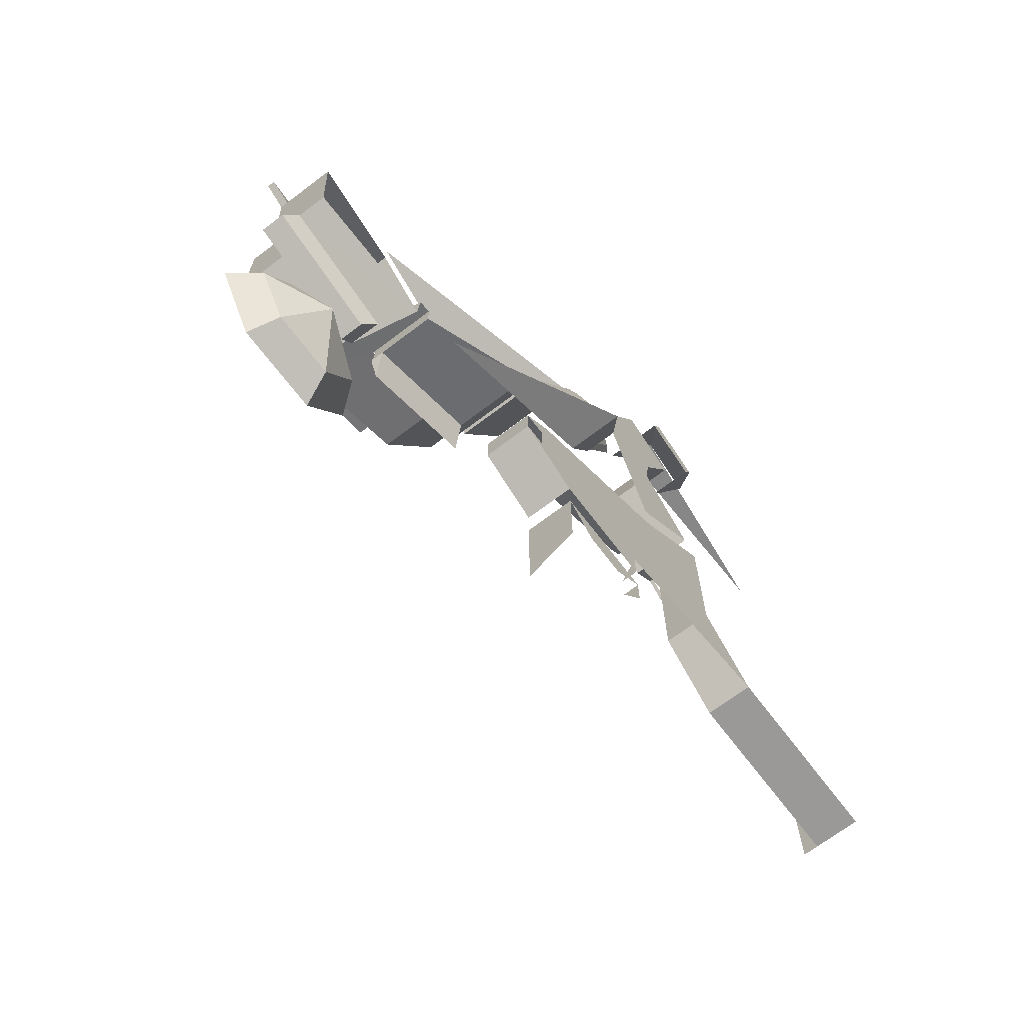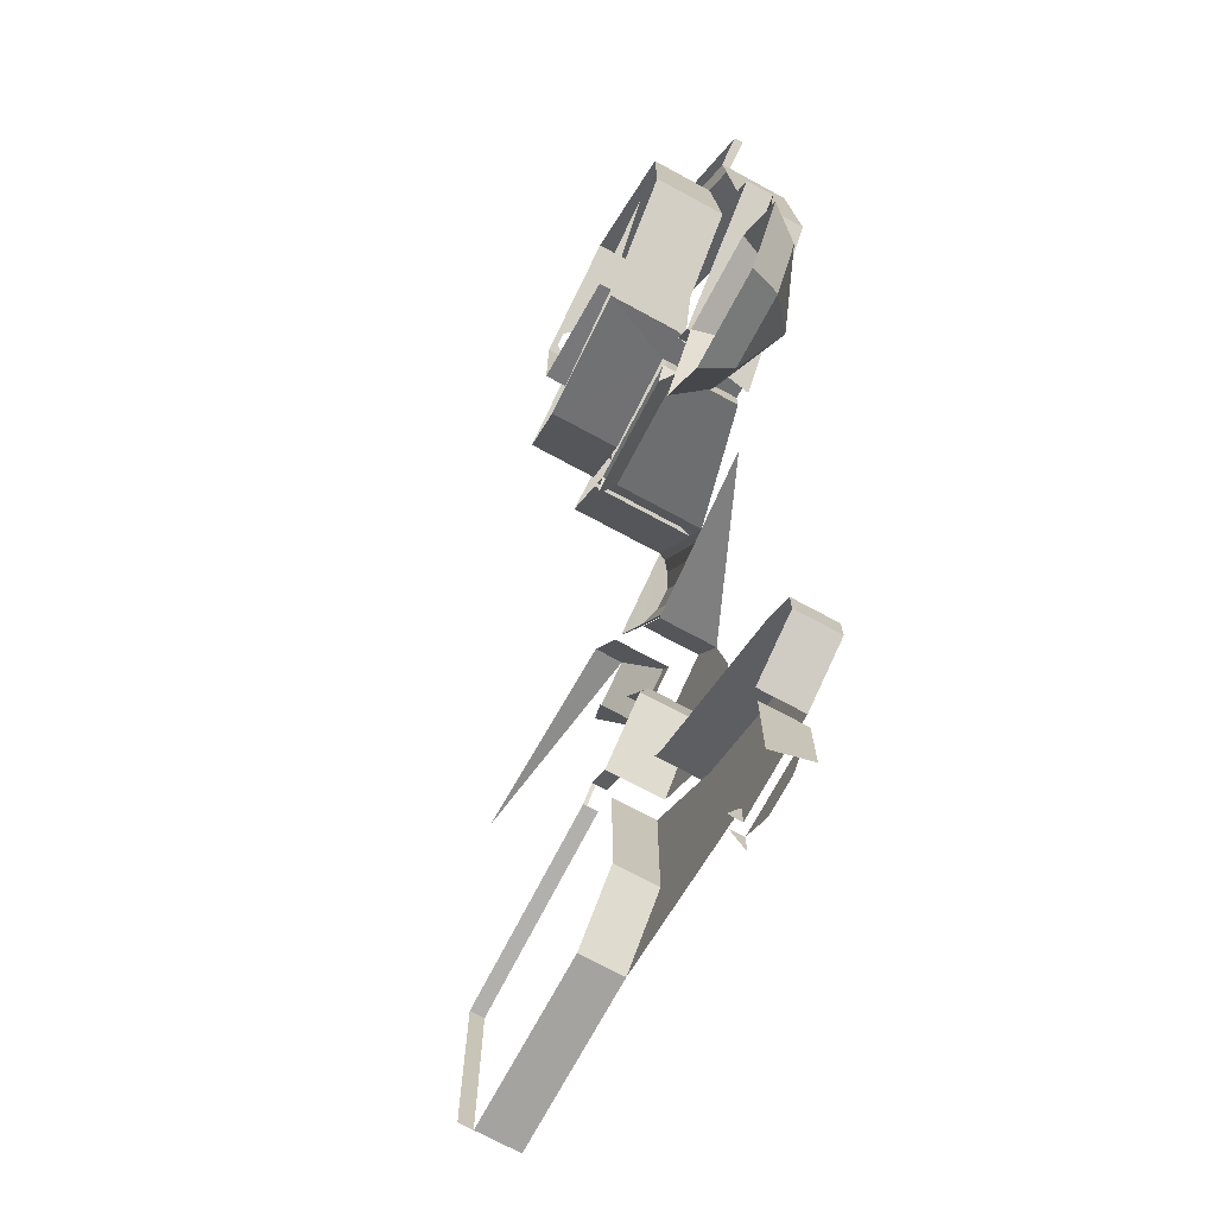
<metadata>
{"format":"obj","ext":"obj","renderer":"f3d","projection":"perspective","resolution":1024,"background":"white","views":[{"elev":-69.1,"azim":-52.8,"up":"+Y"},{"elev":-73.0,"azim":-118.4,"up":"+Y"}]}
</metadata>
<code>
o Shape_IndexedFaceSet.022
v 4.07 -0.5566 -0.9737
v 3.936 -0.6914 -0.7817
v 3.654 -0.9716 -1.038
v 3.654 -0.9716 -1.038
v 3.936 -0.6914 -0.7817
v 3.654 -0.9714 -0.7816
v 4.07 -0.5567 -1.038
v 4.07 -0.5566 -0.9737
v 3.654 -0.9716 -1.038
v 4.07 -0.5564 -0.7817
v 3.936 -0.6914 -0.7817
v 4.07 -0.5566 -0.9737
v 4.07 -0.5567 -1.038
v 4.342 -0.8267 -1.037
v 4.07 -0.5566 -0.9737
v 4.342 -0.8267 -1.037
v 4.342 -0.8267 -0.9732
v 4.07 -0.5566 -0.9737
v 8.005 -4.811 -0.006647
v 4.933 -4.811 -0.008788
v 8.005 -4.812 -0.7746
v 4.933 -4.812 -0.7768
v 8.005 -4.812 -0.7746
v 4.933 -4.811 -0.008788
v 0.07016 -7.883 -0.7771
v 0.06962 -7.882 -0.009056
v 0.0701 -8.395 -0.7765
v 0.07033 -6.603 -0.7784
v 0.06962 -7.882 -0.009056
v 0.07016 -7.883 -0.7771
v 0.06979 -6.602 -0.01036
v 0.06962 -7.882 -0.009056
v 0.07029 -6.603 -0.7274
v 0.07033 -6.603 -0.7784
v 0.07029 -6.603 -0.7274
v 0.06962 -7.882 -0.009056
v -1.975 -1.947 -3.089
v -2.36 -1.946 -2.577
v -2.936 -2.943 -2.576
v -2.936 -2.943 -2.576
v -2.36 -1.946 -2.577
v -3.512 -1.946 -2.066
v -1.975 -1.947 -3.089
v -2.743 -0.6179 -3.09
v -2.36 -1.946 -2.577
v -2.743 -0.6179 -3.09
v -2.936 -0.9484 -2.578
v -2.36 -1.946 -2.577
v -2.36 -1.946 -2.577
v -2.936 -0.9484 -2.578
v -3.512 -1.946 -2.066
v -2.744 -3.277 -3.088
v -1.975 -1.947 -3.089
v -2.936 -2.943 -2.576
v -4.279 -0.6177 -3.091
v -4.088 -0.9482 -2.579
v -2.743 -0.6179 -3.09
v -2.743 -0.6179 -3.09
v -4.088 -0.9482 -2.579
v -2.936 -0.9484 -2.578
v -2.936 -0.9484 -2.578
v -4.088 -0.9482 -2.579
v -3.512 -1.946 -2.066
v -4.088 -2.943 -2.577
v -2.936 -2.943 -2.576
v -3.512 -1.946 -2.066
v -4.088 -0.9482 -2.579
v -4.664 -1.946 -2.578
v -3.512 -1.946 -2.066
v -4.664 -1.946 -2.578
v -4.088 -2.943 -2.577
v -3.512 -1.946 -2.066
v -4.279 -0.6177 -3.091
v -5.047 -1.947 -3.091
v -4.088 -0.9482 -2.579
v -5.047 -1.947 -3.091
v -4.664 -1.946 -2.578
v -4.088 -0.9482 -2.579
v -5.047 -1.947 -3.091
v -4.28 -3.277 -3.089
v -4.664 -1.946 -2.578
v -4.28 -3.277 -3.089
v -4.088 -2.943 -2.577
v -4.664 -1.946 -2.578
v -4.28 -3.277 -3.089
v -2.744 -3.277 -3.088
v -4.088 -2.943 -2.577
v -2.744 -3.277 -3.088
v -2.936 -2.943 -2.576
v -4.088 -2.943 -2.577
v 8.006 -1.228 -0.7783
v 8.006 -1.228 -1.034
v 8.005 -4.812 -0.7746
v 8.006 -4.812 -1.031
v 8.005 -4.812 -0.7746
v 8.006 -1.228 -1.034
v 8.006 -1.228 -1.034
v 4.342 -0.8267 -0.9732
v 4.342 -0.8267 -1.037
v 8.006 -1.228 -0.7783
v 4.342 -0.8267 -0.9732
v 8.006 -1.228 -1.034
v 4.342 -0.8265 -0.7812
v 4.342 -0.8267 -0.9732
v 8.006 -1.228 -0.7783
v -2.231 1.33 -2.965
v -2.231 1.458 -2.914
v -2.011 1.203 -1.633
v -2.231 1.458 -2.914
v -2.231 1.714 -2.914
v -2.011 1.203 -1.633
v -2.231 1.714 -2.914
v -1.962 1.937 -1.633
v -2.011 1.203 -1.633
v -2.231 1.331 -2.369
v -2.487 0.8866 -2.513
v -2.231 1.33 -2.965
v -2.231 1.33 -2.965
v -2.487 0.8866 -2.513
v -2.487 0.8862 -2.964
v -4.702 2.167 -2.66
v -2.487 0.8866 -2.513
v -4.448 2.611 -2.516
v -2.231 1.842 -2.966
v -1.962 1.937 -1.633
v -2.231 1.714 -2.914
v -2.23 6.449 -3.691
v -2.23 6.961 -3.692
v -2.23 6.45 -3.546
v -2.23 6.961 -3.692
v -2.23 6.962 -3.547
v -2.23 6.45 -3.546
v -4.448 2.61 -3.112
v -4.702 2.166 -3.112
v -4.448 2.611 -2.516
v -4.702 2.166 -3.112
v -4.702 2.167 -2.66
v -4.448 2.611 -2.516
v -2.487 0.8866 -2.513
v -2.231 1.331 -2.369
v -4.448 2.611 -2.516
v 0.787 2.983 -2.782
v 0.7858 2.985 -1.044
v 0.674 3.04 -2.729
v -2.23 6.962 -3.547
v -4.447 5.17 -3.113
v -2.23 6.45 -3.546
v -4.891 5.426 -3.115
v -4.447 5.17 -3.113
v -2.23 6.962 -3.547
v -4.89 5.426 -3.259
v -4.447 5.17 -3.258
v -4.891 5.426 -3.115
v -4.891 5.426 -3.115
v -4.447 5.17 -3.258
v -4.447 5.17 -3.113
v 0.674 3.04 -2.729
v 0.7858 2.985 -1.044
v 0.422 3.167 -2.726
v 0.7858 2.985 -1.044
v 0.308 3.225 -2.775
v 0.422 3.167 -2.726
v 0.304 2.94 -2.741
v 0.189 2.998 -2.792
v 0.6707 2.756 -1.043
v 0.672 2.754 -2.794
v 0.5549 2.813 -2.743
v 0.6707 2.756 -1.043
v 0.5549 2.813 -2.743
v 0.304 2.94 -2.741
v 0.6707 2.756 -1.043
v -1.719 1.65 -2.884
v -1.72 2.021 -1.633
v -1.719 1.896 -2.882
v -1.72 2.021 -1.633
v -1.719 2.019 -2.932
v -1.719 1.896 -2.882
v -1.72 1.528 -1.632
v -1.72 2.021 -1.633
v -1.719 1.65 -2.884
v -1.719 1.527 -2.937
v -1.72 1.528 -1.632
v -1.719 1.65 -2.884
v 0.6129 1.815 -2.821
v 0.4409 2.297 -2.821
v 0.4408 2.297 -2.565
v 0.189 2.998 -2.792
v 0.308 3.225 -2.775
v 0.7858 2.985 -1.044
v -1.547 1.045 -2.936
v -1.719 1.527 -2.681
v -1.719 1.527 -2.937
v -1.547 1.045 -2.936
v 0.6129 1.815 -2.821
v 0.4408 2.297 -2.565
v -1.719 1.527 -2.681
v -1.547 1.045 -2.936
v 0.4408 2.297 -2.565
v -1.72 1.528 -1.632
v -1.719 1.527 -2.937
v 0.4397 2.299 -1.043
v -1.719 1.527 -2.937
v 0.4409 2.297 -2.821
v 0.4397 2.299 -1.043
v 0.6707 2.756 -1.043
v 0.189 2.998 -2.792
v 0.7858 2.985 -1.044
v 0.4409 2.297 -2.821
v 0.672 2.754 -2.794
v 0.6707 2.756 -1.043
v 0.4397 2.299 -1.043
v 0.4409 2.297 -2.821
v 0.6707 2.756 -1.043
v -0.501 4.939 -3.857
v -0.8549 5.143 -3.858
v -0.456 4.913 -3.832
v -0.8549 5.143 -3.858
v -2.23 5.937 -3.691
v -0.456 4.913 -3.832
v -0.8549 5.143 -3.858
v -2.229 5.937 -4.319
v -2.23 5.937 -3.691
v -0.8548 5.143 -4.114
v -2.229 5.937 -4.319
v -0.8549 5.143 -3.858
v -0.7667 5.092 -4.217
v -2.229 5.937 -4.319
v -0.8548 5.143 -4.114
v -0.4557 4.913 -4.315
v -2.229 5.937 -4.319
v -0.7667 5.092 -4.217
v -2.229 5.937 -4.319
v -4.004 4.914 -3.258
v -2.23 5.937 -3.691
v -0.501 4.939 -3.857
v -0.456 4.913 -3.832
v -0.4557 4.913 -4.315
v -2.231 1.842 -2.966
v -1.719 2.019 -2.932
v -1.72 2.021 -1.633
v -0.4557 4.913 -4.315
v -0.456 4.913 -3.832
v -0.4559 2.865 -4.313
v -0.5887 4.99 -4.217
v -0.5008 4.939 -4.113
v -0.4557 4.913 -4.315
v -0.7667 5.092 -4.217
v -0.5887 4.99 -4.217
v -0.4557 4.913 -4.315
v -0.5008 4.939 -4.113
v -0.501 4.939 -3.857
v -0.4557 4.913 -4.315
v -0.4559 2.865 -4.313
v -0.456 4.913 -3.832
v -0.4562 2.865 -3.974
v -4.004 2.865 -4.265
v -2.23 1.841 -4.118
v -4.005 2.866 -3.112
v -2.23 1.841 -4.118
v -2.231 1.842 -2.966
v -4.005 2.866 -3.112
v -1.962 1.937 -1.633
v -2.231 1.842 -2.966
v -1.72 2.021 -1.633
v 0.3345 4.98 -3.064
v 0.5124 4.878 -3.064
v -0.008962 5.176 -3.84
v -2.23 1.841 -4.118
v -1.719 2.019 -2.932
v -2.231 1.842 -2.966
v -0.02621 2.584 -3.974
v -1.719 2.019 -2.932
v -2.23 1.841 -4.118
v -0.02702 2.585 -2.821
v -1.719 2.019 -2.932
v -0.02621 2.584 -3.974
v -0.02621 2.584 -3.974
v 0.189 2.998 -2.792
v -0.02702 2.585 -2.821
v -0.02621 2.584 -3.974
v 1.023 4.584 -3.839
v 1.022 4.585 -2.679
v 0.308 3.225 -2.775
v 0.189 2.998 -2.792
v -0.02621 2.584 -3.974
v 1.022 4.585 -2.679
v 0.308 3.225 -2.775
v -0.02621 2.584 -3.974
v -2.231 6.451 -2.538
v 0.2454 5.031 -2.961
v -0.008962 5.176 -3.84
v -2.23 6.449 -3.691
v -2.231 6.451 -2.538
v -0.008962 5.176 -3.84
v 0.2452 5.031 -2.705
v -2.231 6.451 -2.538
v 1.022 4.585 -2.679
v 0.2454 5.031 -2.961
v -2.231 6.451 -2.538
v 0.2452 5.031 -2.705
v -4.447 5.17 -3.113
v -4.448 5.171 -2.105
v -2.231 6.451 -2.538
v -2.23 6.45 -3.546
v -4.447 5.17 -3.113
v -2.231 6.451 -2.538
v -4.447 5.17 -3.258
v -4.448 2.61 -3.112
v -4.448 5.171 -2.105
v -4.448 2.61 -3.112
v -4.449 2.611 -1.959
v -4.448 5.171 -2.105
v -2.487 0.8862 -2.964
v -2.487 0.8866 -2.513
v -4.702 2.166 -3.112
v -2.23 6.961 -3.692
v -4.891 5.426 -3.115
v -2.23 6.962 -3.547
v -4.89 5.426 -3.259
v -4.891 5.426 -3.115
v -2.23 6.961 -3.692
v -2.231 1.331 -2.369
v -2.011 1.203 -1.633
v -4.448 2.611 -2.516
v -4.448 2.611 -2.516
v -2.011 1.203 -1.633
v -4.449 2.611 -1.959
v -2.231 1.331 -2.369
v -2.231 1.33 -2.965
v -2.011 1.203 -1.633
v -4.702 2.166 -3.112
v -2.487 0.8866 -2.513
v -4.702 2.167 -2.66
v 0.787 2.983 -2.782
v 1.71 4.811 -2.678
v 1.709 4.813 -1.045
v -4.004 4.913 -4.267
v -4.004 4.914 -3.258
v -2.229 5.937 -4.319
v -4.004 4.913 -4.267
v -4.005 2.866 -3.112
v -4.004 4.914 -3.258
v -4.004 2.865 -4.265
v -4.005 2.866 -3.112
v -4.004 4.913 -4.267
v -2.23 2.353 -4.314
v -0.4559 2.865 -4.313
v -2.23 2.353 -4.118
v -2.23 2.353 -4.118
v -3.56 3.121 -4.317
v -2.23 2.353 -4.314
v -3.56 3.121 -4.316
v -3.56 3.121 -4.317
v -2.23 2.353 -4.118
v -0.4559 2.865 -4.313
v -0.4562 2.865 -3.974
v -2.23 2.353 -4.118
v 0.7858 2.985 -1.044
v 0.787 2.983 -2.782
v 1.709 4.813 -1.045
v 1.709 4.813 -1.045
v 1.71 4.811 -2.678
v -2.231 6.963 -2.539
v -0.008962 5.176 -3.84
v 0.5124 4.878 -3.064
v 1.022 4.585 -2.679
v 0.2454 5.031 -2.961
v 0.3345 4.98 -3.064
v -0.008962 5.176 -3.84
v 0.6012 4.827 -2.705
v 1.022 4.585 -2.679
v 0.6014 4.827 -2.961
v 1.022 4.585 -2.679
v 0.5124 4.878 -3.064
v 0.6014 4.827 -2.961
v 0.6012 4.827 -2.705
v 0.2452 5.031 -2.705
v 1.022 4.585 -2.679
v 1.022 4.585 -2.679
v 1.023 4.584 -3.839
v -0.008962 5.176 -3.84
v 3.991 5.811 -0.5322
v 3.991 5.81 -1.044
v 8.007 6.451 -1.042
v 1.856 1.584 -1.041
v 1.855 1.585 -0.01743
v -1.239 0.8196 -1.387
v 3.472 4.782 -0.01955
v 3.297 4.44 -0.01933
v 3.298 4.439 -1.043
v 3.991 5.811 -0.5322
v 3.472 4.782 -0.01955
v 3.298 4.439 -1.043
v 3.991 5.81 -1.044
v 3.991 5.811 -0.5322
v 3.298 4.439 -1.043
v 4.456 4.29 -0.01937
v 4.972 5.32 -0.5321
v 4.284 3.947 -0.01914
v 4.972 5.32 -0.5321
v 4.285 3.946 -0.7951
v 4.284 3.947 -0.01914
v 3.654 -0.9716 -1.038
v 3.653 -0.9706 -0.01358
v 2.63 0.05252 -0.01533
v 3.398 2.1 -0.7849
v 2.711 0.7265 -0.01596
v 3.398 2.1 -0.01688
v 2.711 0.7257 -0.784
v 2.711 0.7265 -0.01596
v 3.398 2.1 -0.7849
v 2.375 2.611 -1.042
v 2.374 2.613 -0.01811
v 1.855 1.585 -0.01743
v 1.856 1.584 -1.041
v 2.375 2.611 -1.042
v 1.855 1.585 -0.01743
v 2.711 0.7265 -0.01596
v 2.711 0.7257 -0.784
v 2.63 0.05252 -0.01533
v 2.711 0.7257 -0.784
v 2.63 0.05153 -0.9883
v 2.63 0.05252 -0.01533
v 1.759 -6.091 -0.009698
v 0.06986 -6.09 -0.01088
v -0.5961 -5.578 -0.01186
v 2.63 0.05153 -0.9883
v 3.654 -0.9716 -1.038
v 2.63 0.05252 -0.01533
v 0.0704 -6.091 -0.7789
v -0.9535 -5.579 -0.7801
v 0.07036 -6.091 -0.7279
v 0.07036 -6.091 -0.7279
v -0.9535 -5.579 -0.7801
v 0.06986 -6.09 -0.01088
v 0.06986 -6.09 -0.01088
v -0.9535 -5.579 -0.7801
v -0.9541 -5.578 -0.01211
v -0.596 -5.066 -0.01238
v 1.759 -6.091 -0.009698
v -0.5961 -5.578 -0.01186
v -0.9541 -5.578 -0.01211
v -0.5961 -5.578 -0.01186
v 0.06986 -6.09 -0.01088
v 1.759 -6.602 -0.009179
v 1.221 -7.114 -0.009034
v 0.06979 -6.602 -0.01036
v 3.909 -3.787 -0.01054
v 4.933 -4.811 -0.008788
v -0.596 -5.066 -0.01238
v 1.759 -5.579 -0.01022
v 1.759 -6.091 -0.009698
v -0.596 -5.066 -0.01238
v -0.596 -5.066 -0.01238
v 4.933 -4.811 -0.008788
v 1.759 -5.579 -0.01022
v 1.221 -7.114 -0.009034
v 0.5817 -7.114 -0.009479
v 0.06979 -6.602 -0.01036
v 3.91 -3.787 -0.7785
v 3.909 -3.787 -0.01054
v 3.91 -1.227 -0.7811
v 3.909 -1.227 -0.01314
v 3.909 -3.787 -0.01054
v 2.629 -2.506 -0.01273
v 2.629 -2.506 -0.01273
v 3.909 -3.787 -0.01054
v 2.373 -2.762 -0.01265
v 2.373 -2.762 -0.01265
v 3.909 -3.787 -0.01054
v -0.4419 -4.554 -0.01279
v 1.759 -7.114 -0.008659
v 1.759 -6.602 -0.009179
v 1.759 -6.603 -0.2652
v 1.759 -6.09 -0.2657
v 1.759 -6.091 -0.009698
v 1.759 -5.579 -0.01022
v 3.909 -3.787 -0.01054
v 3.909 -1.227 -0.01314
v 3.91 -1.227 -0.7811
v -0.4419 -4.554 -0.01279
v -0.596 -5.066 -0.01238
v -0.954 -5.066 -0.01263
v 3.91 -3.787 -0.7785
v 4.933 -4.812 -0.7768
v 4.933 -4.811 -0.008788
v 3.909 -3.787 -0.01054
v 3.91 -3.787 -0.7785
v 4.933 -4.811 -0.008788
v 2.629 -2.506 -0.01273
v 2.373 -2.762 -0.01265
v 2.63 -2.507 -0.7807
v -0.4419 -4.554 -0.01279
v -0.4414 -4.555 -0.7808
v 2.373 -2.762 -0.01265
v -0.4414 -4.555 -0.7808
v 2.374 -2.763 -0.7806
v 2.373 -2.762 -0.01265
v -0.4419 -4.554 -0.01279
v -0.9535 -5.067 -0.7806
v -0.4414 -4.555 -0.7808
v -0.9541 -5.578 -0.01211
v -0.9535 -5.579 -0.7801
v -0.954 -5.066 -0.01263
v 3.909 -3.787 -0.01054
v -0.596 -5.066 -0.01238
v -0.4419 -4.554 -0.01279
v -0.954 -5.066 -0.01263
v -0.9535 -5.067 -0.7806
v -0.4419 -4.554 -0.01279
v -0.954 -5.066 -0.01263
v -0.9535 -5.579 -0.7801
v -0.9535 -5.067 -0.7806
v 2.374 -2.763 -0.7806
v 2.63 -2.507 -0.7807
v 2.373 -2.762 -0.01265
v 1.606 0.05265 -0.01605
v 3.653 -0.9706 -0.01358
v 2.373 -2.25 -0.01317
v 1.606 0.05265 -0.01605
v 2.63 0.05252 -0.01533
v 3.653 -0.9706 -0.01358
v 1.855 1.585 -0.01743
v 2.63 0.05252 -0.01533
v 1.606 0.05265 -0.01605
v 2.711 0.7265 -0.01596
v 2.63 0.05252 -0.01533
v 1.855 1.585 -0.01743
v 3.398 2.1 -0.01688
v 1.855 1.585 -0.01743
v 2.374 2.613 -0.01811
v 3.398 2.1 -0.01688
v 2.711 0.7265 -0.01596
v 1.855 1.585 -0.01743
v 4.456 4.29 -0.01937
v 3.472 4.782 -0.01955
v 4.972 5.32 -0.5321
v 3.518 4.33 -0.01906
v 3.472 4.782 -0.01955
v 4.456 4.29 -0.01937
v 4.09 4.044 -0.01837
v 3.518 4.33 -0.01906
v 4.456 4.29 -0.01937
v 4.972 5.32 -0.5321
v 3.472 4.782 -0.01955
v 3.991 5.811 -0.5322
v 4.284 3.947 -0.01914
v 4.09 4.044 -0.01837
v 4.456 4.29 -0.01937
v 3.297 4.44 -0.01933
v 3.472 4.782 -0.01955
v 3.518 4.33 -0.01906
v 3.08 4.119 -1.043
v 1.782 1.764 -0.9397
v 2.936 4.049 -0.9412
v 1.81 1.607 -1.041
v 1.782 1.764 -0.9397
v 3.08 4.119 -1.043
v 3.08 4.119 -1.043
v 2.936 4.049 -0.9412
v 1.709 4.813 -1.045
v 2.392 4.037 -0.7365
v 2.05 4.21 -0.737
v 1.709 4.813 -1.045
v 2.936 4.049 -0.9412
v 1.782 1.764 -0.9397
v 2.707 4.022 -0.8383
v 1.782 1.764 -0.9397
v 1.667 1.965 -0.8369
v 2.707 4.022 -0.8383
v 1.125 2.382 -0.7357
v 1.468 2.209 -0.7353
v 1.782 1.764 -0.9397
v 1.468 2.209 -0.7353
v 1.667 1.965 -0.8369
v 1.782 1.764 -0.9397
v 0.8115 2.398 -0.838
v 1.125 2.382 -0.7357
v 1.782 1.764 -0.9397
v 0.5826 2.37 -0.9411
v 0.8115 2.398 -0.838
v 1.782 1.764 -0.9397
v 0.4397 2.299 -1.043
v 0.5826 2.37 -0.9411
v 1.782 1.764 -0.9397
v 1.81 1.607 -1.041
v 0.4397 2.299 -1.043
v 1.782 1.764 -0.9397
v 2.936 4.049 -0.9412
v 2.707 4.022 -0.8383
v 1.709 4.813 -1.045
v 1.667 1.965 -0.8369
v 1.468 2.209 -0.7353
v 2.707 4.022 -0.8383
v 2.707 4.022 -0.8383
v 1.468 2.209 -0.7353
v 2.392 4.037 -0.7365
v 2.707 4.022 -0.8383
v 2.392 4.037 -0.7365
v 1.709 4.813 -1.045
v 1.468 2.209 -0.7353
v 1.125 2.382 -0.7357
v 2.05 4.21 -0.737
v 2.392 4.037 -0.7365
v 1.468 2.209 -0.7353
v 2.05 4.21 -0.737
v 2.05 4.21 -0.737
v 1.125 2.382 -0.7357
v 1.85 4.455 -0.8393
v 2.05 4.21 -0.737
v 1.85 4.455 -0.8393
v 1.709 4.813 -1.045
v 1.125 2.382 -0.7357
v 0.8115 2.398 -0.838
v 1.85 4.455 -0.8393
v 1.85 4.455 -0.8393
v 1.737 4.655 -0.9426
v 1.709 4.813 -1.045
v 1.85 4.455 -0.8393
v 0.8115 2.398 -0.838
v 1.737 4.655 -0.9426
v 0.8115 2.398 -0.838
v 0.5826 2.37 -0.9411
v 1.737 4.655 -0.9426
v 1.709 4.813 -1.045
v 1.737 4.655 -0.9426
v 0.7858 2.985 -1.044
v 1.737 4.655 -0.9426
v 0.5826 2.37 -0.9411
v 0.7858 2.985 -1.044
v 0.7858 2.985 -1.044
v 0.5826 2.37 -0.9411
v 0.6707 2.756 -1.043
v 0.5826 2.37 -0.9411
v 0.4397 2.299 -1.043
v 0.6707 2.756 -1.043
f 3 2 1
f 6 5 4
f 9 8 7
f 12 11 10
f 15 14 13
f 18 17 16
f 21 20 19
f 24 23 22
f 27 26 25
f 30 29 28
f 33 32 31
f 36 35 34
f 39 38 37
f 42 41 40
f 45 44 43
f 48 47 46
f 51 50 49
f 54 53 52
f 57 56 55
f 60 59 58
f 63 62 61
f 66 65 64
f 69 68 67
f 72 71 70
f 75 74 73
f 78 77 76
f 81 80 79
f 84 83 82
f 87 86 85
f 90 89 88
f 93 92 91
f 96 95 94
f 99 98 97
f 102 101 100
f 105 104 103
f 108 107 106
f 111 110 109
f 114 113 112
f 117 116 115
f 120 119 118
f 123 122 121
f 126 125 124
f 129 128 127
f 132 131 130
f 135 134 133
f 138 137 136
f 141 140 139
f 144 143 142
f 147 146 145
f 150 149 148
f 153 152 151
f 156 155 154
f 159 158 157
f 162 161 160
f 165 164 163
f 168 167 166
f 171 170 169
f 174 173 172
f 177 176 175
f 180 179 178
f 183 182 181
f 186 185 184
f 189 188 187
f 192 191 190
f 195 194 193
f 198 197 196
f 201 200 199
f 204 203 202
f 207 206 205
f 210 209 208
f 213 212 211
f 216 215 214
f 219 218 217
f 222 221 220
f 225 224 223
f 228 227 226
f 231 230 229
f 234 233 232
f 237 236 235
f 240 239 238
f 243 242 241
f 246 245 244
f 249 248 247
f 252 251 250
f 255 254 253
f 258 257 256
f 261 260 259
f 264 263 262
f 267 266 265
f 270 269 268
f 273 272 271
f 276 275 274
f 279 278 277
f 282 281 280
f 285 284 283
f 288 287 286
f 291 290 289
f 294 293 292
f 297 296 295
f 300 299 298
f 303 302 301
f 306 305 304
f 309 308 307
f 312 311 310
f 315 314 313
f 318 317 316
f 321 320 319
f 324 323 322
f 327 326 325
f 330 329 328
f 333 332 331
f 336 335 334
f 339 338 337
f 342 341 340
f 345 344 343
f 348 347 346
f 351 350 349
f 354 353 352
f 357 356 355
f 360 359 358
f 363 362 361
f 366 365 364
f 369 368 367
f 372 371 370
f 375 374 373
f 378 377 376
f 381 380 379
f 384 383 382
f 387 386 385
f 390 389 388
f 393 392 391
f 396 395 394
f 399 398 397
f 402 401 400
f 405 404 403
f 408 407 406
f 411 410 409
f 414 413 412
f 417 416 415
f 420 419 418
f 423 422 421
f 426 425 424
f 429 428 427
f 432 431 430
f 435 434 433
f 438 437 436
f 441 440 439
f 444 443 442
f 447 446 445
f 450 449 448
f 453 452 451
f 456 455 454
f 459 458 457
f 462 461 460
f 465 464 463
f 468 467 466
f 471 470 469
f 474 473 472
f 477 476 475
f 480 479 478
f 483 482 481
f 486 485 484
f 489 488 487
f 492 491 490
f 495 494 493
f 498 497 496
f 501 500 499
f 504 503 502
f 507 506 505
f 510 509 508
f 513 512 511
f 516 515 514
f 519 518 517
f 522 521 520
f 525 524 523
f 528 527 526
f 531 530 529
f 534 533 532
f 537 536 535
f 540 539 538
f 543 542 541
f 546 545 544
f 549 548 547
f 552 551 550
f 555 554 553
f 558 557 556
f 561 560 559
f 564 563 562
f 567 566 565
f 570 569 568
f 573 572 571
f 576 575 574
f 579 578 577
f 582 581 580
f 585 584 583
f 588 587 586
f 591 590 589
f 594 593 592
f 597 596 595
f 600 599 598
f 603 602 601
f 606 605 604
f 609 608 607
f 612 611 610
f 615 614 613
f 618 617 616
f 621 620 619
f 624 623 622
f 627 626 625
f 630 629 628
f 633 632 631
f 636 635 634

</code>
